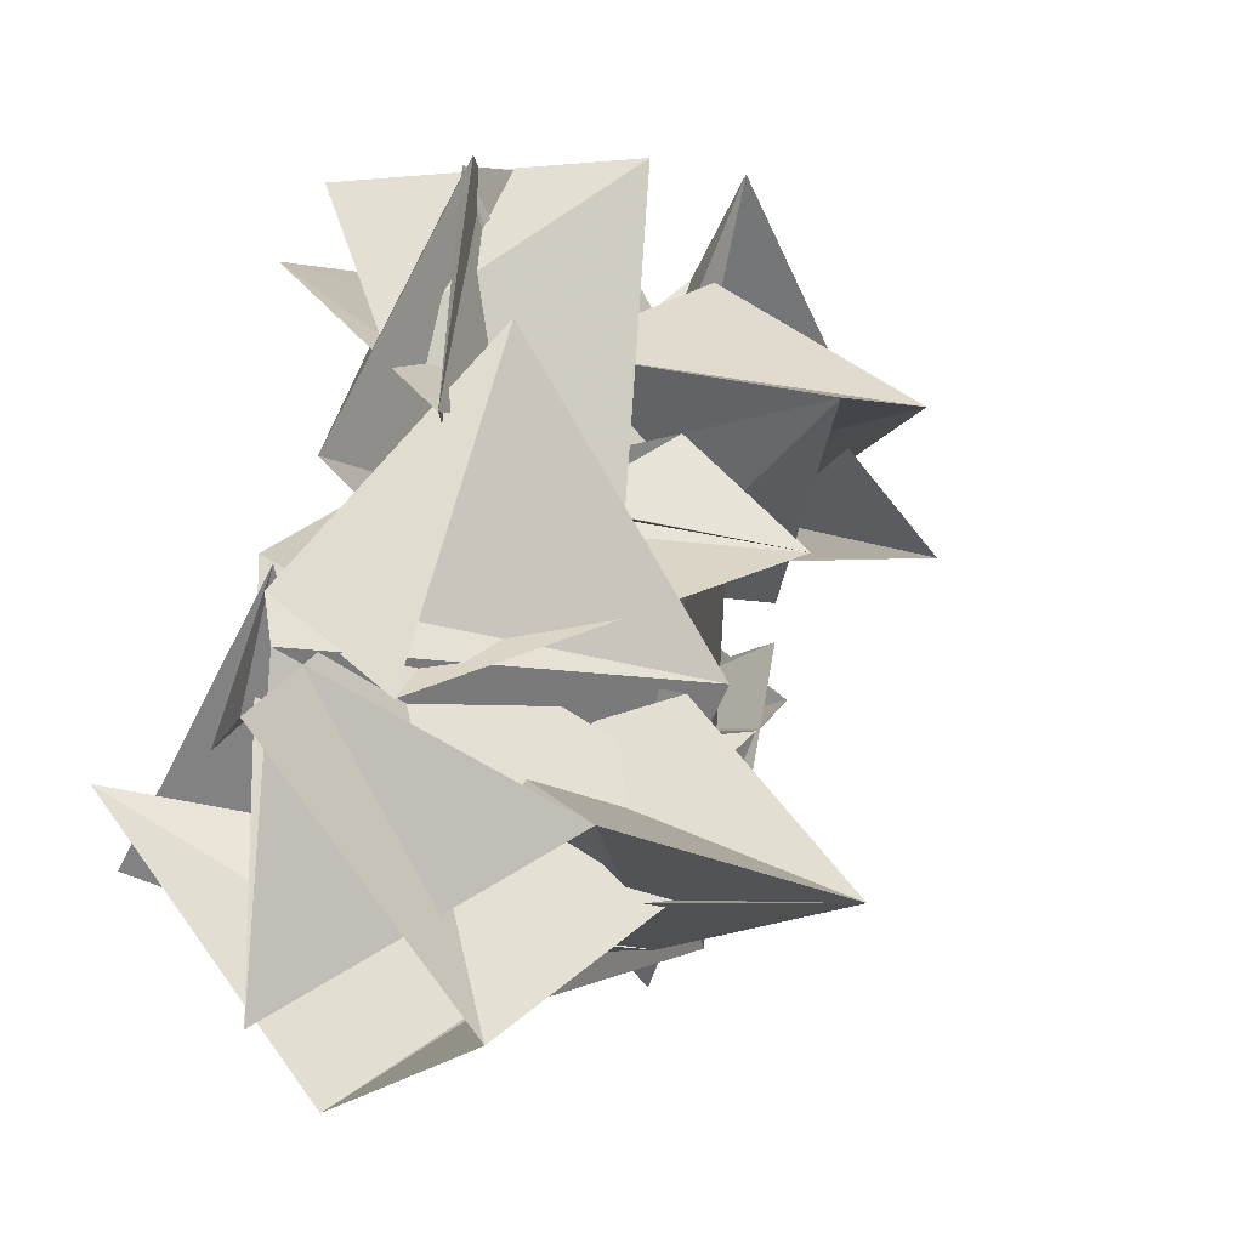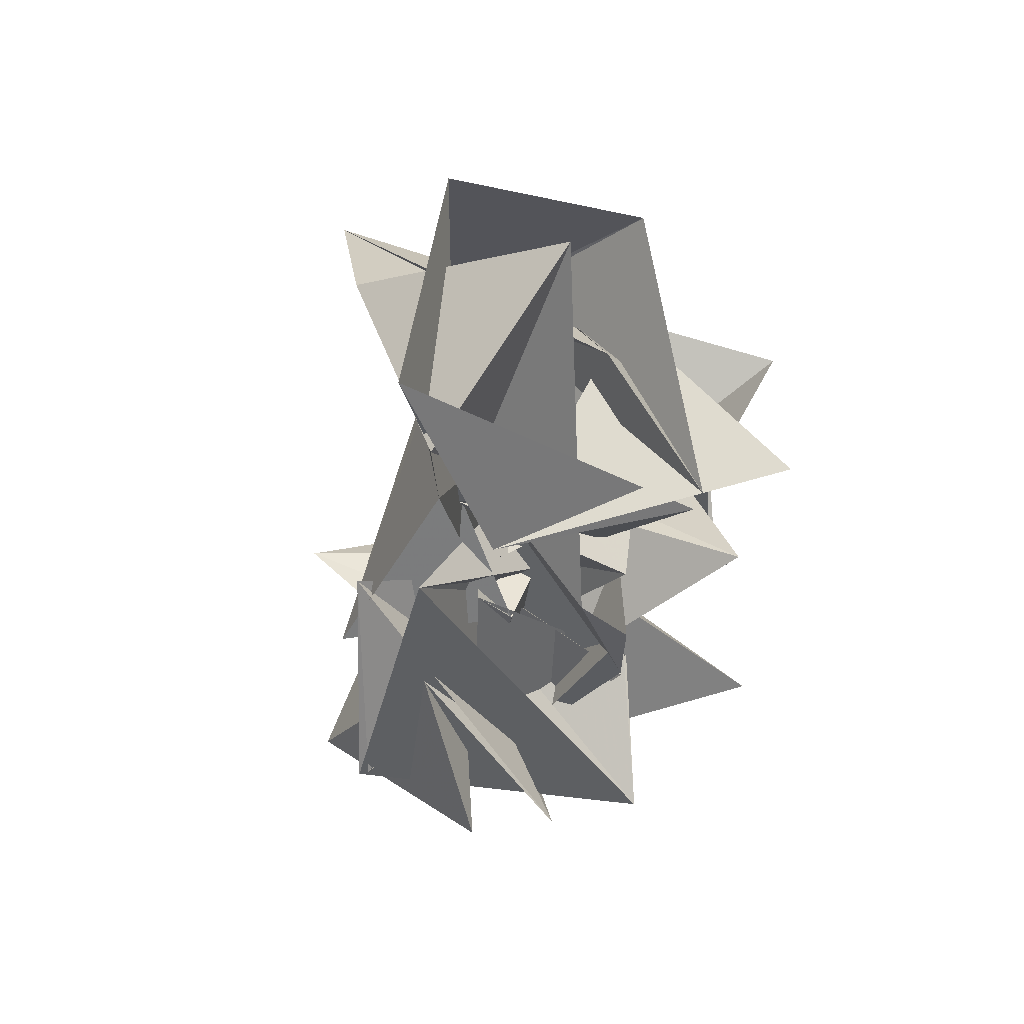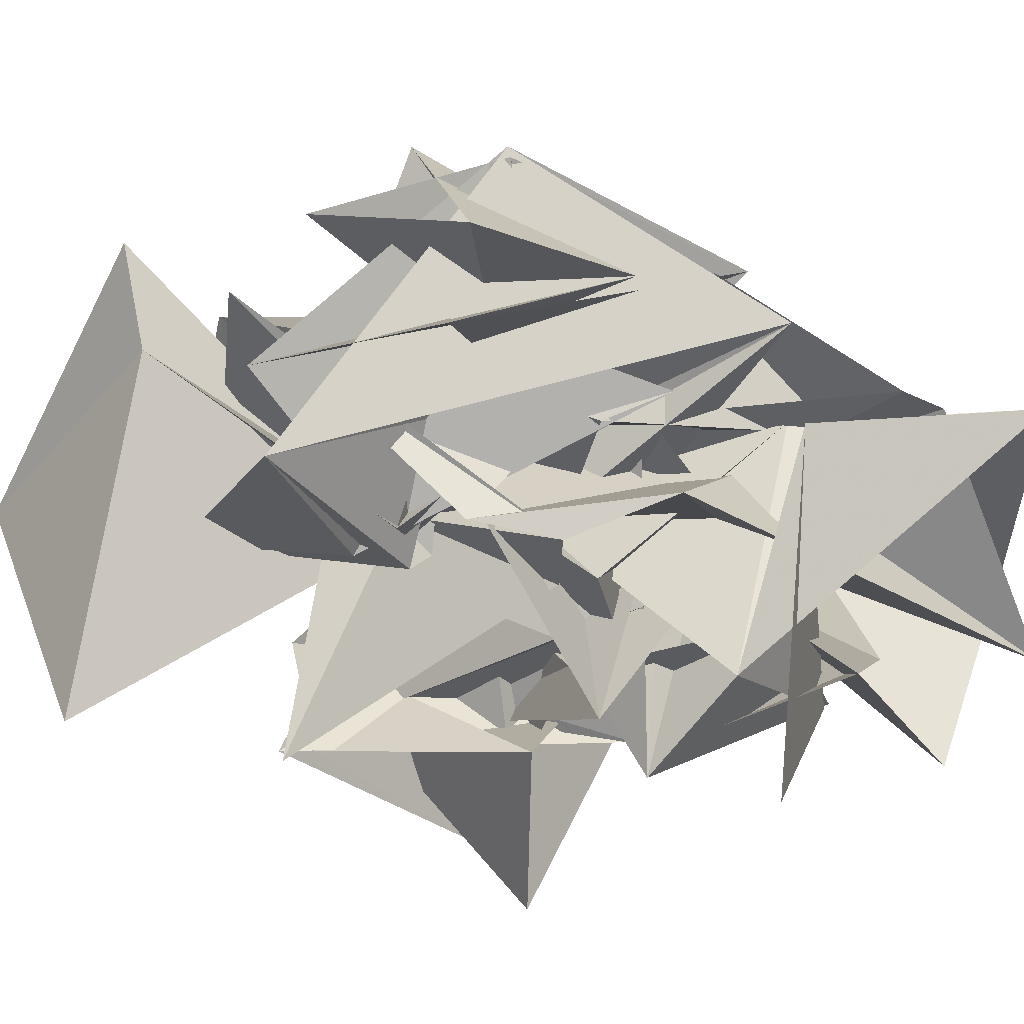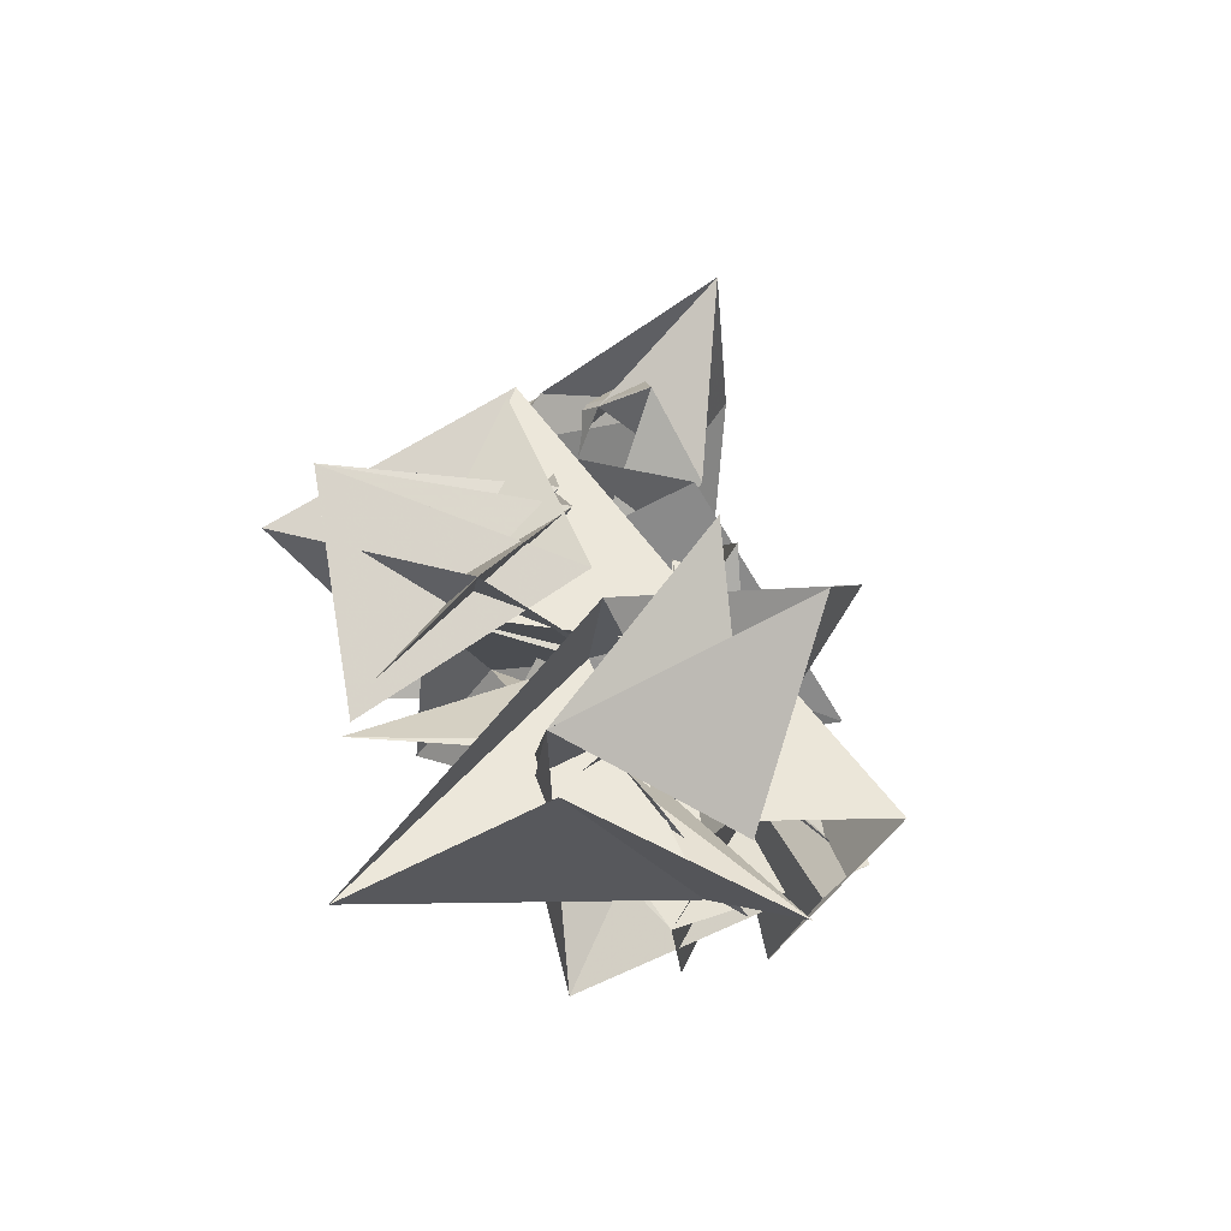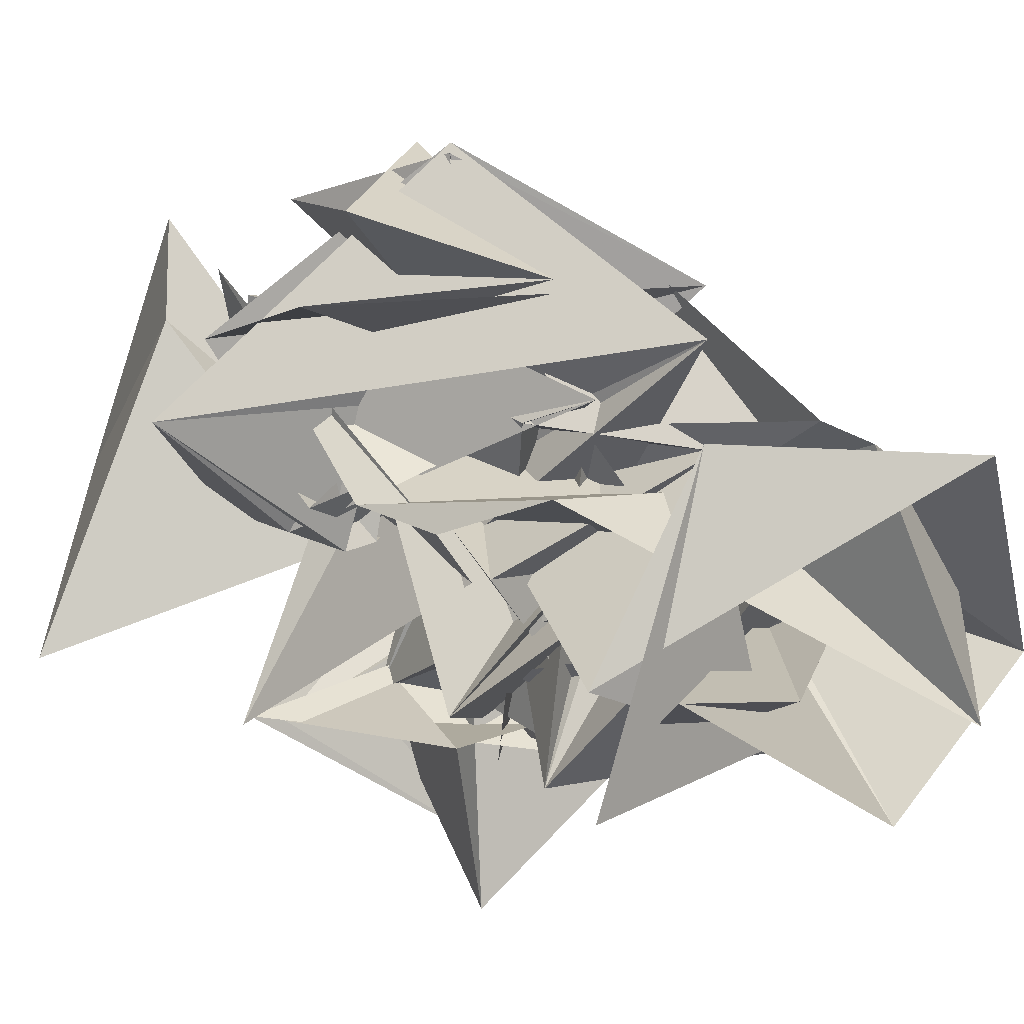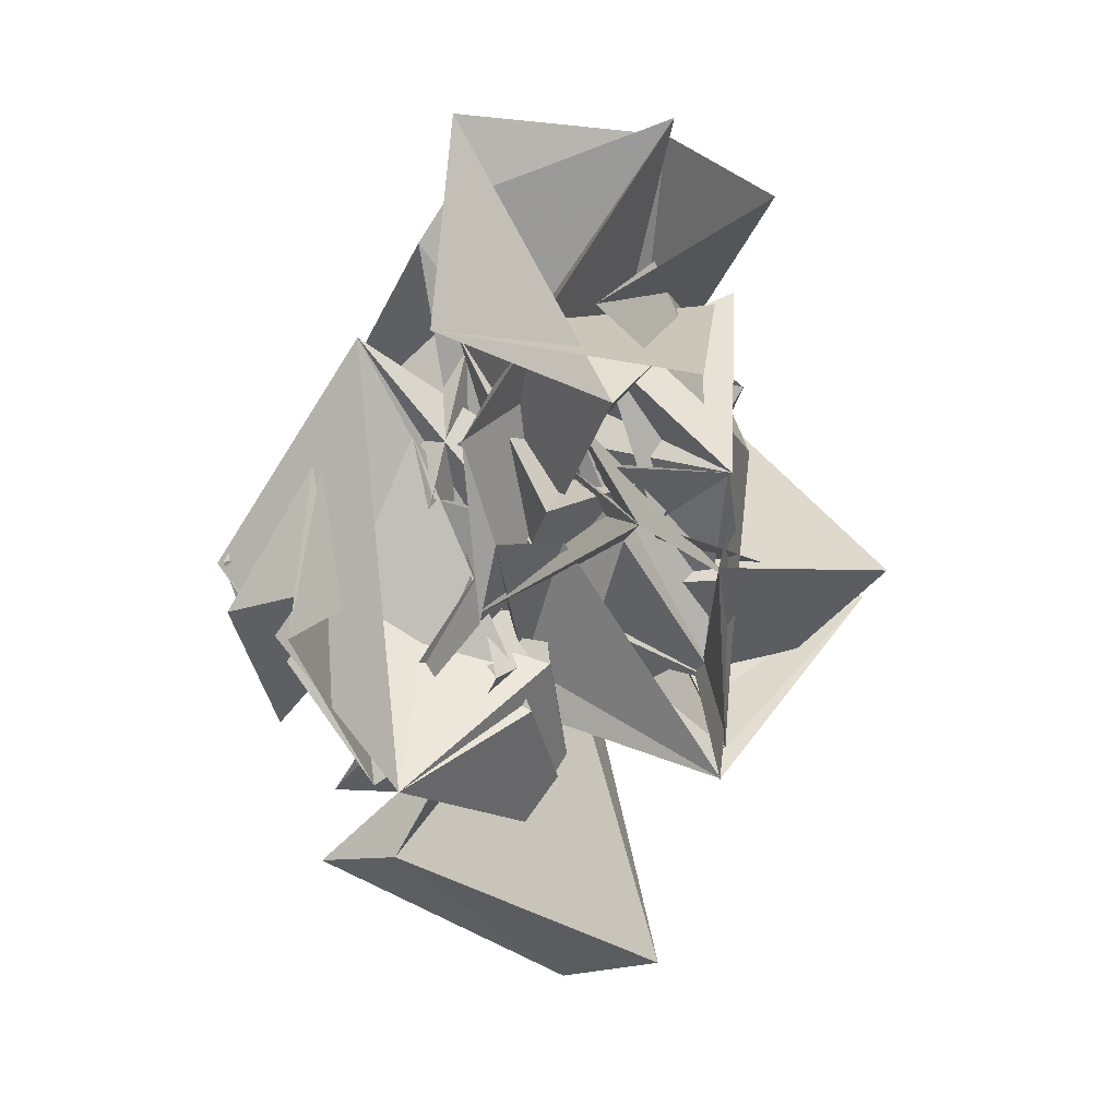
<metadata>
{"format":"obj","ext":"obj","renderer":"f3d","projection":"perspective","resolution":1024,"background":"white","views":[{"elev":23.7,"azim":35.4,"up":"+Y"},{"elev":68.6,"azim":-134.3,"up":"+Z"},{"elev":14.7,"azim":-75.4,"up":"+Y"},{"elev":-79.4,"azim":62.5,"up":"+Z"},{"elev":14.0,"azim":-50.6,"up":"+Y"},{"elev":21.9,"azim":-84.0,"up":"+Z"}]}
</metadata>
<code>
v  3.855  5.639  -1.937
v  3.686  5.924  -2.324
v  3.225  5.651  -2.396
v  3.539  5.618  -1.775
v  3.439  5.67  -1.677
v  3.135  5.912  -1.345
v  3.638  5.583  -1.246
v  3.973  5.833  -1.193
v  3.664  6.261  -1.092
v  3.386  6.274  -1.482
v  3.068  5.699  -1.458
v  3.288  5.668  -1.942
v  3.265  5.643  -2.343
v  3.587  5.362  -2.118
v  3.763  5.809  -2.086
v  3.797  5.723  -1.646
v  3.499  5.824  -1.354
v  3.901  5.821  -1.705
v  3.999  5.895  -1.82
v  3.537  6.239  -1.537
v  3.17  5.881  -1.554
v  3.565  5.7  -1.461
v  3.397  5.321  -1.977
v  3.601  5.735  -2.496
v  3.752  5.846  -2.171
v  3.364  5.803  -1.885
v  3.595  5.636  -1.65
v  3.872  5.7  -1.728
v  4.255  5.918  -1.678
v  3.871  6.08  -1.805
v  3.223  6.018  -1.809
v  3.443  6.081  -2.016
v  3.639  6.146  -1.981
v  3.873  5.647  -1.852
v  3.5  6.105  -2.102
v  3.411  5.657  -1.767
v  3.701  5.665  -1.472
v  3.364  5.923  -1.506
v  3.75  5.68  -1.795
v  4.008  6.083  -1.392
v  3.655  5.999  -1.62
v  3.416  5.781  -1.786
v  3.472  6.25  -2.381
v  3.183  6.322  -2.166
v  3.658  6.264  -2.237
v  3.45  5.671  -2.273
v  3.557  5.625  -2.092
v  3.58  6.094  -1.766
v  3.272  5.646  -1.728
v  3.875  6.057  -1.908
v  3.568  6.272  -1.265
v  3.648  5.797  -1.088
v  3.77  5.914  -1.601
v  3.466  6.028  -2.016
v  3.449  6.194  -2.332
v  3.47  6.085  -1.643
v  3.336  5.868  -1.909
v  3.371  5.978  -1.652
v  3.067  5.818  -1.769
v  3.501  5.897  -1.991
v  3.56  6.578  -1.818
v  3.503  6.314  -1.33
v  3.585  6.141  -1.605
v  3.203  6.185  -1.658
v  3.327  6.077  -2.198
v  3.186  5.648  -2.375
v  3.323  6.551  -1.959
v  3.46  6.298  -2.158
v  3.349  5.925  -2.102
v  3.588  5.94  -1.908
v  3.301  6.386  -2.209
v  3.335  6.269  -1.831
v  3.688  6.187  -1.373
v  3.5  6.208  -2.033
v  3.106  6.14  -2.011
v  3.128  6.109  -1.847
v  3.27  5.987  -1.89
v  3.323  6.611  -2.359
v  3.337  6.721  -1.993
v  3.435  6.216  -1.876
v  3.444  6.437  -1.52
v  3.274  6.449  -2.032
v  3.391  6.317  -1.714
v  3.5  6.216  -1.901
v  3.838  6.162  -2.182
v  3.623  6.268  -1.911
v  3.233  6.386  -2.365
v  3.255  6.481  -2.479
v  3.071  6.65  -1.993
v  3.445  6.326  -2.036
v  3.577  6.5  -1.621
v  3.35  6.738  -2.002
v  2.905  6.279  -2.295
v  3.169  6.043  -2.231
v  3.406  6.087  -2.498
v  3.606  6.304  -2.176
v  3.126  6.11  -2.139
v  3.406  5.993  -2.175
v  3.386  6.213  -2.545
v  3.513  6.709  -2.222
v  3.35  6.523  -1.774
v  2.965  6.503  -2
v  3.147  6.375  -2.41
v  3.224  6.01  -2.146
v  3.44  5.963  -2.662
v  3.876  6.323  -2.445
v  3.878  6.415  -2.19
v  3.507  6.008  -2.212
v  3.292  6.361  -2.659
v  3.361  6.54  -2.715
v  3.325  6.299  -2.339
v  3.717  6.089  -1.845
v  3.349  6.333  -2.503
v  3.361  6.439  -2.105
v  3.28  6.022  -2.122
v  3.901  6.077  -2.45
v  3.408  6.405  -2.556
v  3.344  6.381  -2.185
v  3.653  5.965  -2.375
v  2.984  5.761  -2.702
v  3.426  6.003  -3.02
f 1 2 13
f 1 13 12
f 2 3 14
f 2 14 13
f 3 4 15
f 3 15 14
f 4 5 16
f 4 16 15
f 5 6 17
f 5 17 16
f 6 7 18
f 6 18 17
f 7 8 19
f 7 19 18
f 8 9 20
f 8 20 19
f 9 10 21
f 9 21 20
f 10 11 22
f 10 22 21
f 12 13 24
f 12 24 23
f 13 14 25
f 13 25 24
f 14 15 26
f 14 26 25
f 15 16 27
f 15 27 26
f 16 17 28
f 16 28 27
f 17 18 29
f 17 29 28
f 18 19 30
f 18 30 29
f 19 20 31
f 19 31 30
f 20 21 32
f 20 32 31
f 21 22 33
f 21 33 32
f 23 24 35
f 23 35 34
f 24 25 36
f 24 36 35
f 25 26 37
f 25 37 36
f 26 27 38
f 26 38 37
f 27 28 39
f 27 39 38
f 28 29 40
f 28 40 39
f 29 30 41
f 29 41 40
f 30 31 42
f 30 42 41
f 31 32 43
f 31 43 42
f 32 33 44
f 32 44 43
f 34 35 46
f 34 46 45
f 35 36 47
f 35 47 46
f 36 37 48
f 36 48 47
f 37 38 49
f 37 49 48
f 38 39 50
f 38 50 49
f 39 40 51
f 39 51 50
f 40 41 52
f 40 52 51
f 41 42 53
f 41 53 52
f 42 43 54
f 42 54 53
f 43 44 55
f 43 55 54
f 45 46 57
f 45 57 56
f 46 47 58
f 46 58 57
f 47 48 59
f 47 59 58
f 48 49 60
f 48 60 59
f 49 50 61
f 49 61 60
f 50 51 62
f 50 62 61
f 51 52 63
f 51 63 62
f 52 53 64
f 52 64 63
f 53 54 65
f 53 65 64
f 54 55 66
f 54 66 65
f 56 57 68
f 56 68 67
f 57 58 69
f 57 69 68
f 58 59 70
f 58 70 69
f 59 60 71
f 59 71 70
f 60 61 72
f 60 72 71
f 61 62 73
f 61 73 72
f 62 63 74
f 62 74 73
f 63 64 75
f 63 75 74
f 64 65 76
f 64 76 75
f 65 66 77
f 65 77 76
f 67 68 79
f 67 79 78
f 68 69 80
f 68 80 79
f 69 70 81
f 69 81 80
f 70 71 82
f 70 82 81
f 71 72 83
f 71 83 82
f 72 73 84
f 72 84 83
f 73 74 85
f 73 85 84
f 74 75 86
f 74 86 85
f 75 76 87
f 75 87 86
f 76 77 88
f 76 88 87
f 78 79 90
f 78 90 89
f 79 80 91
f 79 91 90
f 80 81 92
f 80 92 91
f 81 82 93
f 81 93 92
f 82 83 94
f 82 94 93
f 83 84 95
f 83 95 94
f 84 85 96
f 84 96 95
f 85 86 97
f 85 97 96
f 86 87 98
f 86 98 97
f 87 88 99
f 87 99 98
f 89 90 101
f 89 101 100
f 90 91 102
f 90 102 101
f 91 92 103
f 91 103 102
f 92 93 104
f 92 104 103
f 93 94 105
f 93 105 104
f 94 95 106
f 94 106 105
f 95 96 107
f 95 107 106
f 96 97 108
f 96 108 107
f 97 98 109
f 97 109 108
f 98 99 110
f 98 110 109
f 100 101 112
f 100 112 111
f 101 102 113
f 101 113 112
f 102 103 114
f 102 114 113
f 103 104 115
f 103 115 114
f 104 105 116
f 104 116 115
f 105 106 117
f 105 117 116
f 106 107 118
f 106 118 117
f 107 108 119
f 107 119 118
f 108 109 120
f 108 120 119
f 109 110 121
f 109 121 120

</code>
